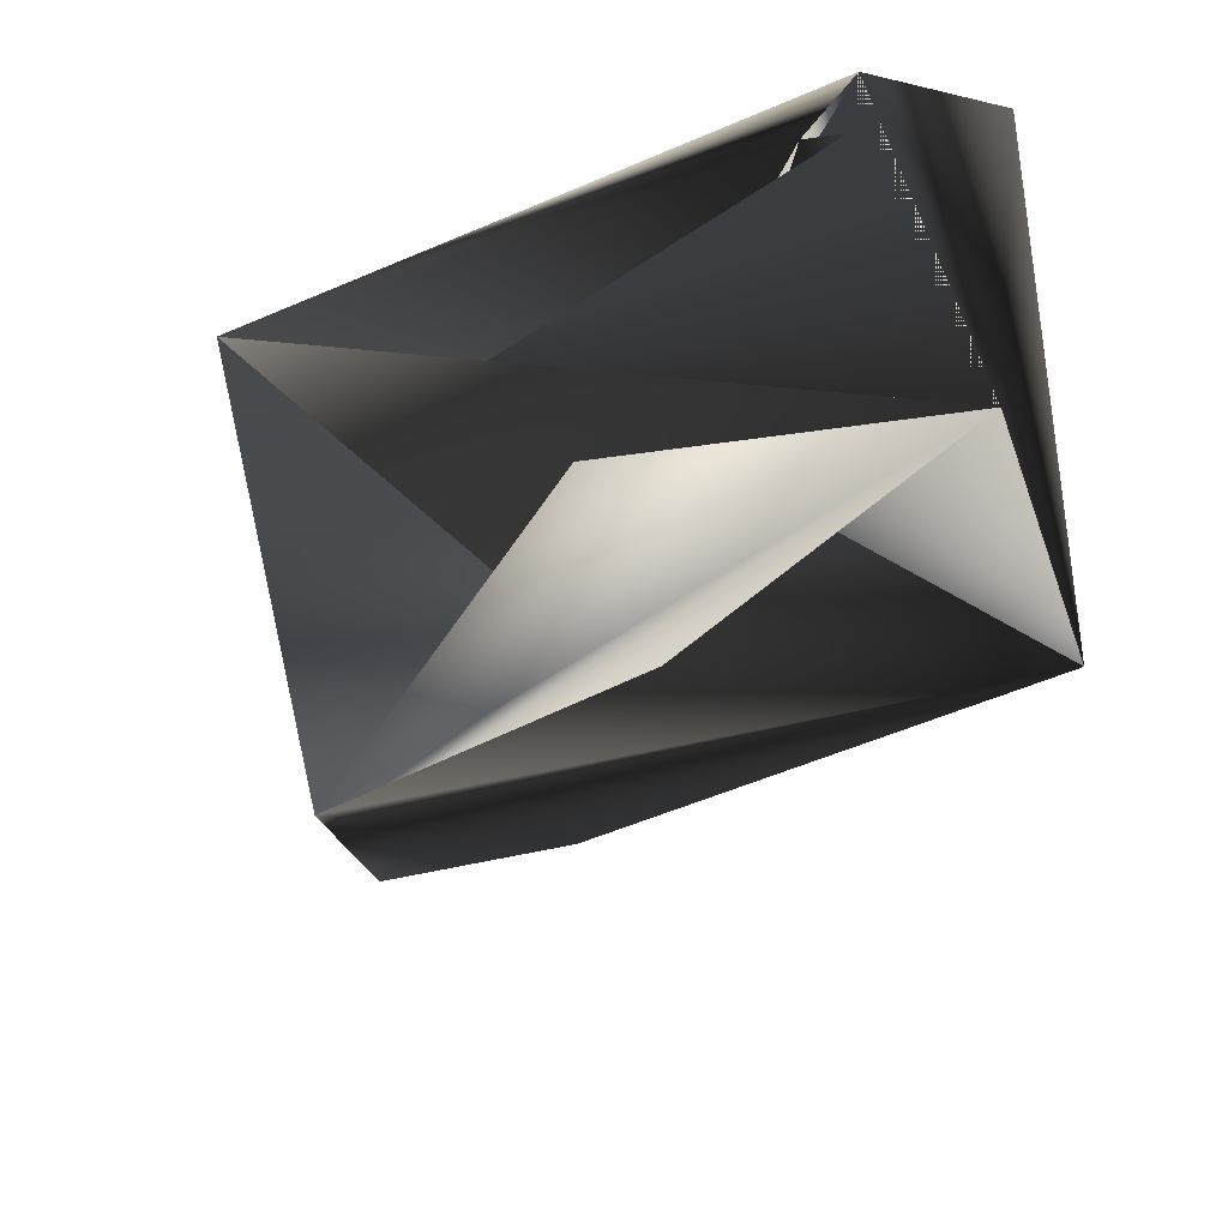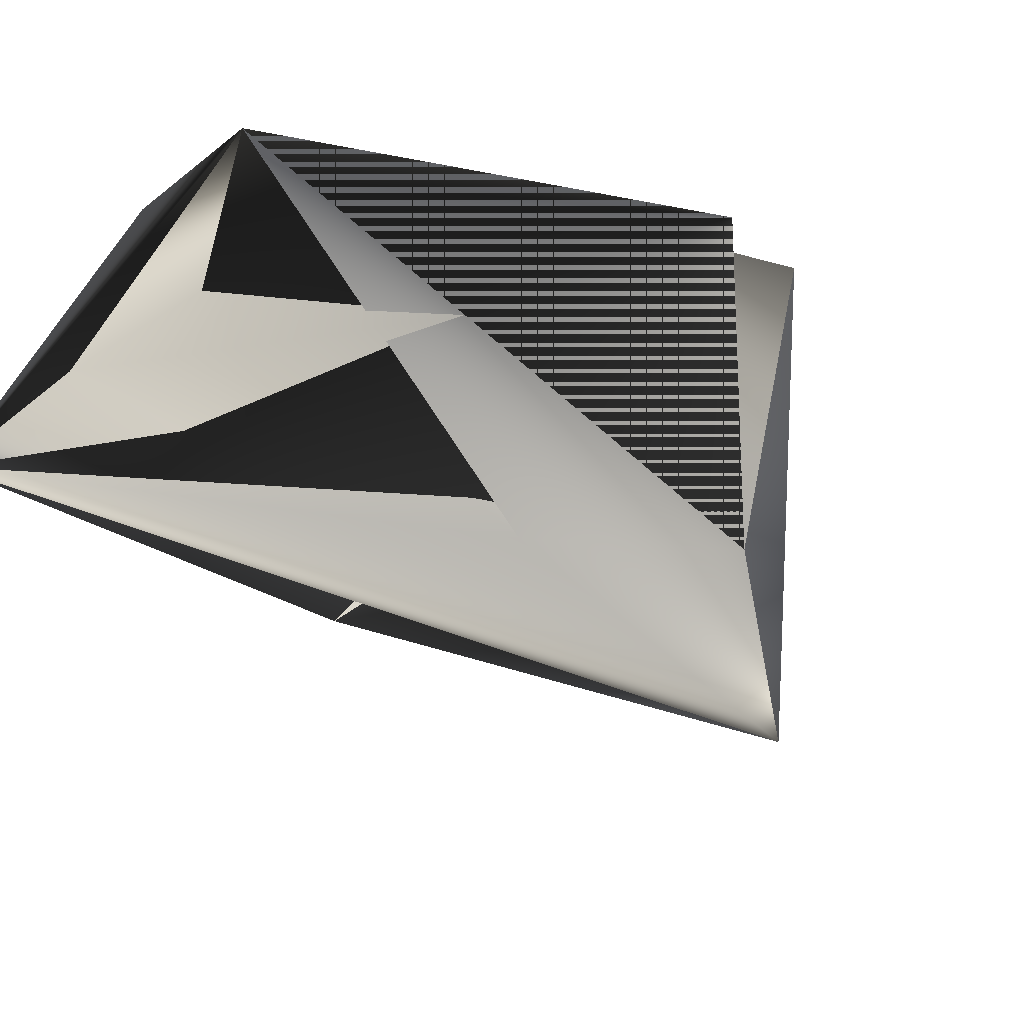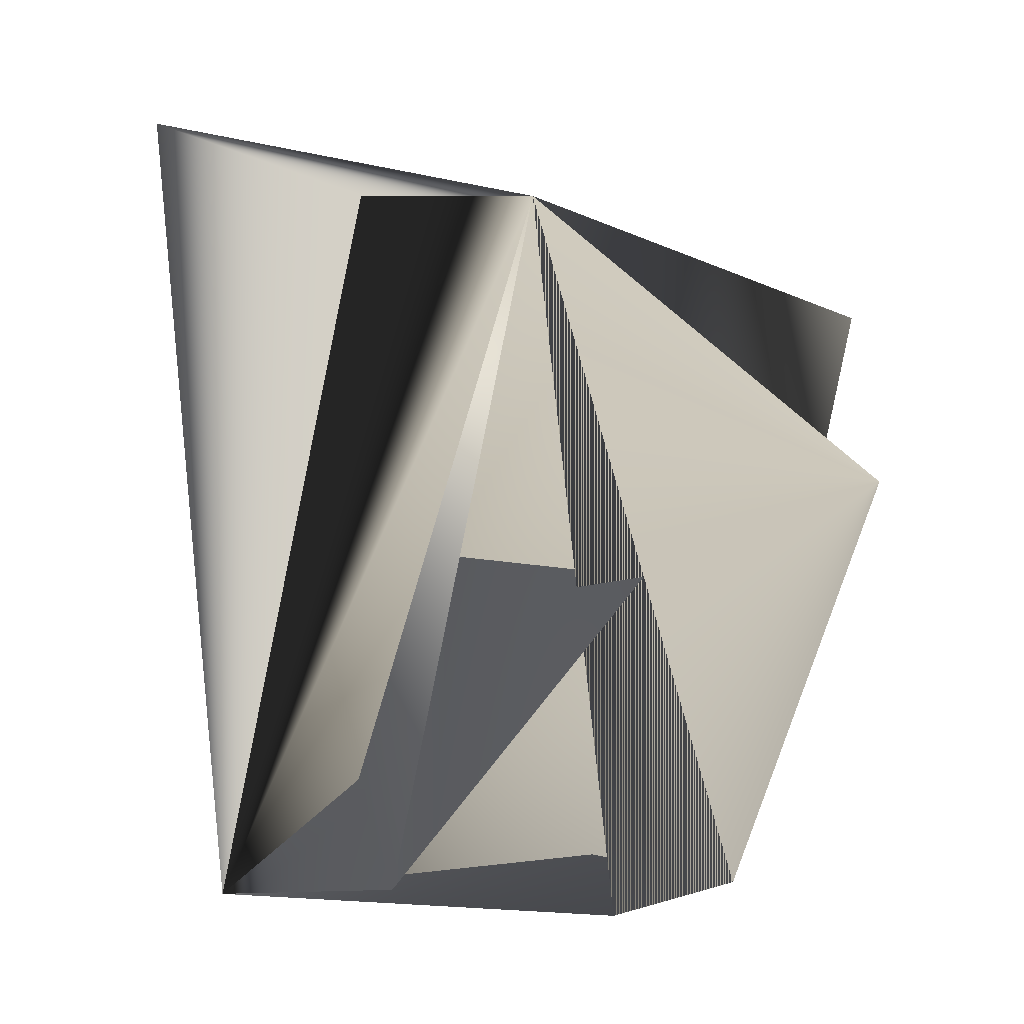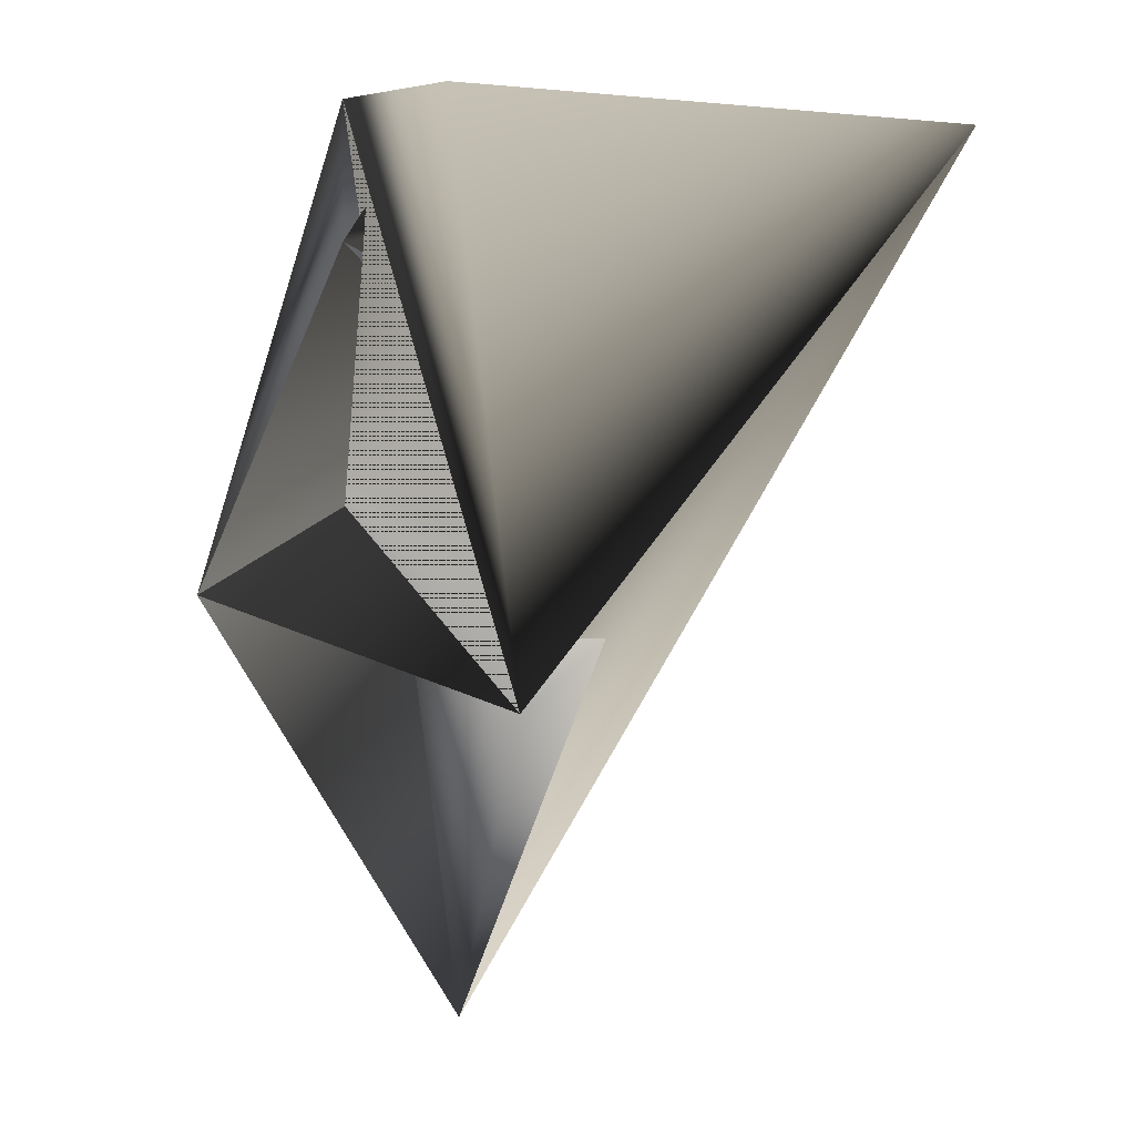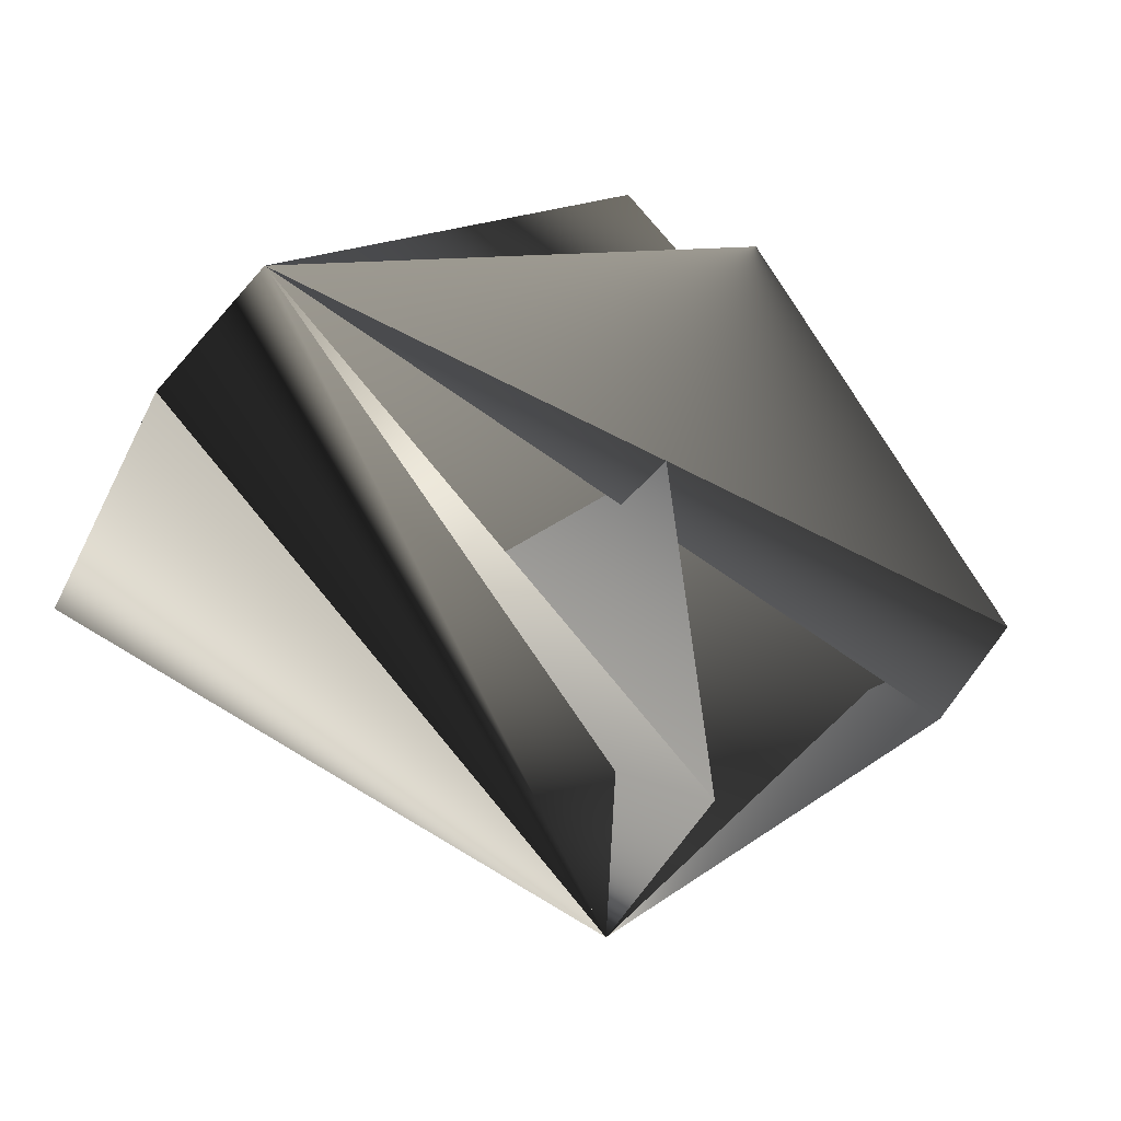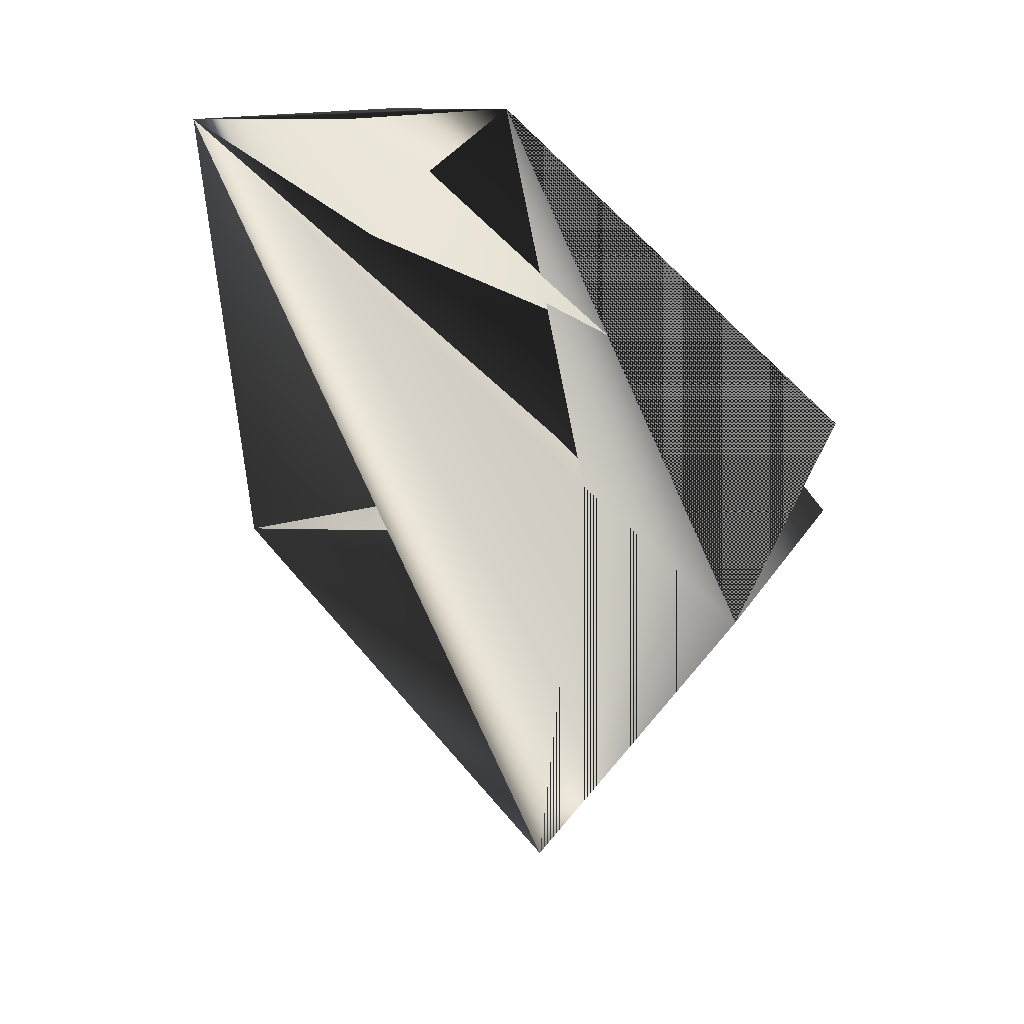
<metadata>
{"format":"obj","ext":"obj","renderer":"f3d","projection":"perspective","resolution":1024,"background":"white","views":[{"elev":39.3,"azim":-153.6,"up":"+Y"},{"elev":-67.6,"azim":38.8,"up":"+Y"},{"elev":5.4,"azim":-5.7,"up":"+Y"},{"elev":1.5,"azim":-133.8,"up":"+Z"},{"elev":78.6,"azim":-51.2,"up":"+Z"},{"elev":11.2,"azim":3.5,"up":"+Z"}]}
</metadata>
<code>
v -0.1911 -0.6966 0.7012
v -0.2086 -0.7586 0.6836
v -0.2462 -0.6575 0.7495
v -0.2462 -0.6575 0.7309
v -0.2938 -0.645 0.6723
v -0.2636 -0.7424 0.7505
v -0.1911 -0.6737 0.6826
v -0.2844 -0.7424 0.7505
v -0.2388 -0.6841 0.624
v -0.2293 -0.7586 0.7022
v -0.2669 -0.6575 0.7495
f 1 2 3
f 1 4 3
f 1 5 3
f 1 3 2
f 1 3 4
f 1 3 5
f 6 4 3
f 6 7 4
f 6 5 8
f 6 9 7
f 6 8 9
f 6 3 5
f 2 7 3
f 2 8 7
f 2 3 4
f 2 4 3
f 2 11 3
f 2 3 10
f 2 3 4
f 4 7 8
f 4 11 2
f 4 8 11
f 4 7 3
f 4 3 7
f 10 11 2
f 10 9 8
f 10 2 9
f 10 8 11
f 10 9 2
f 10 2 9
f 10 3 2
f 7 5 2
f 7 2 3
f 7 8 5
f 7 9 8
f 11 5 3
f 11 8 5
f 11 8 3
f 11 3 2
f 5 9 2
f 5 8 3
f 5 3 9
f 5 8 3
f 5 3 8
f 9 3 8
f 2 3 8

</code>
